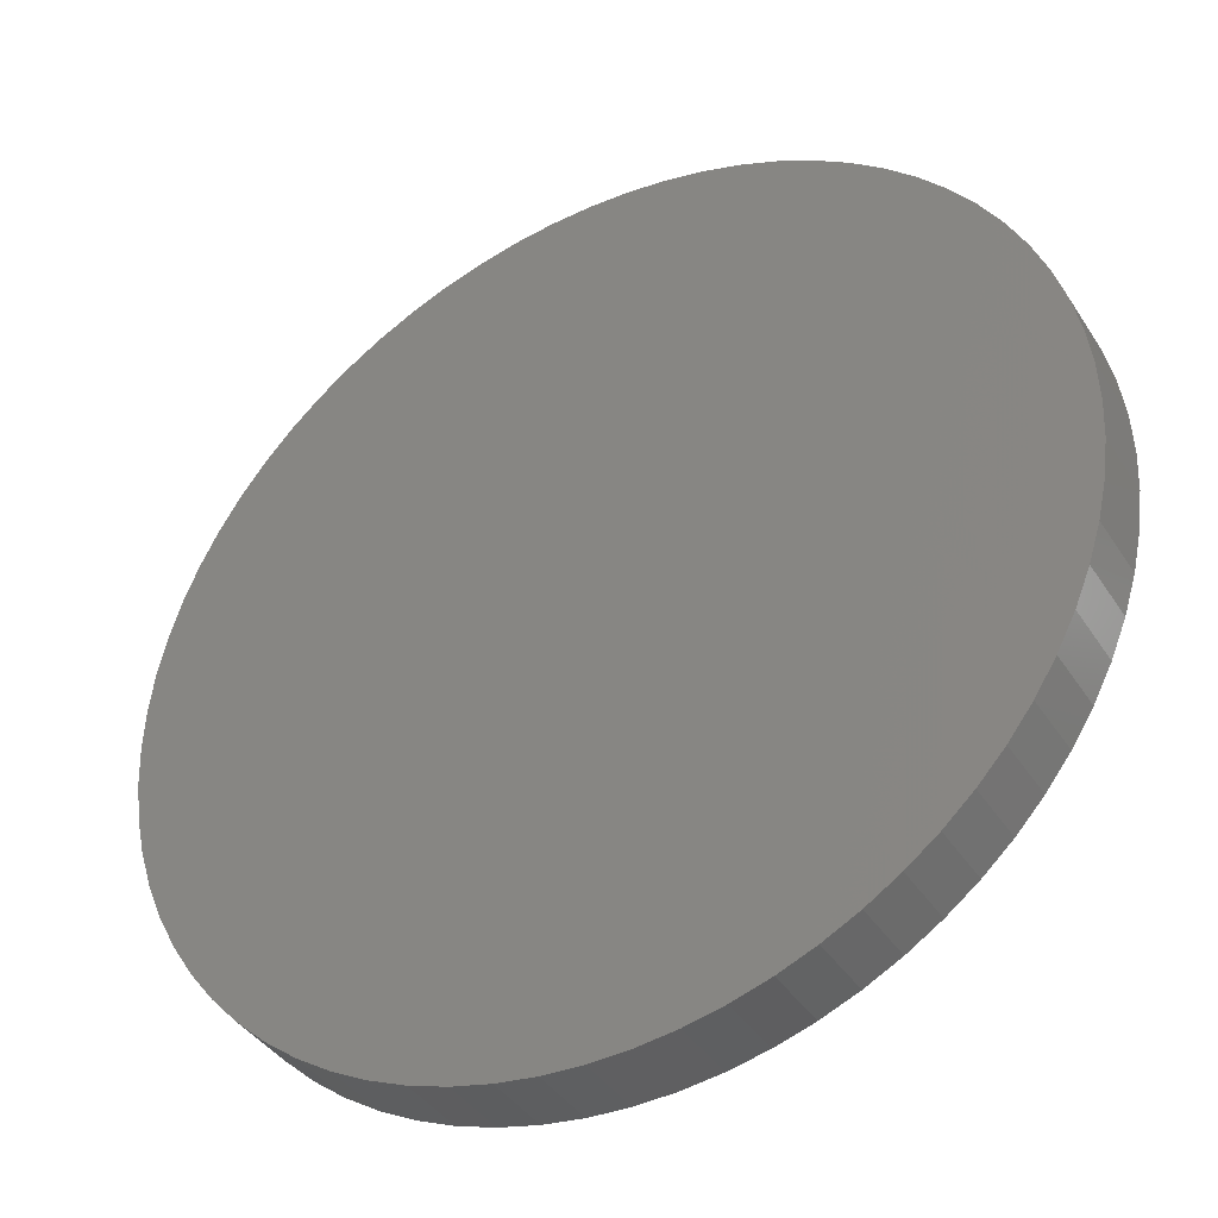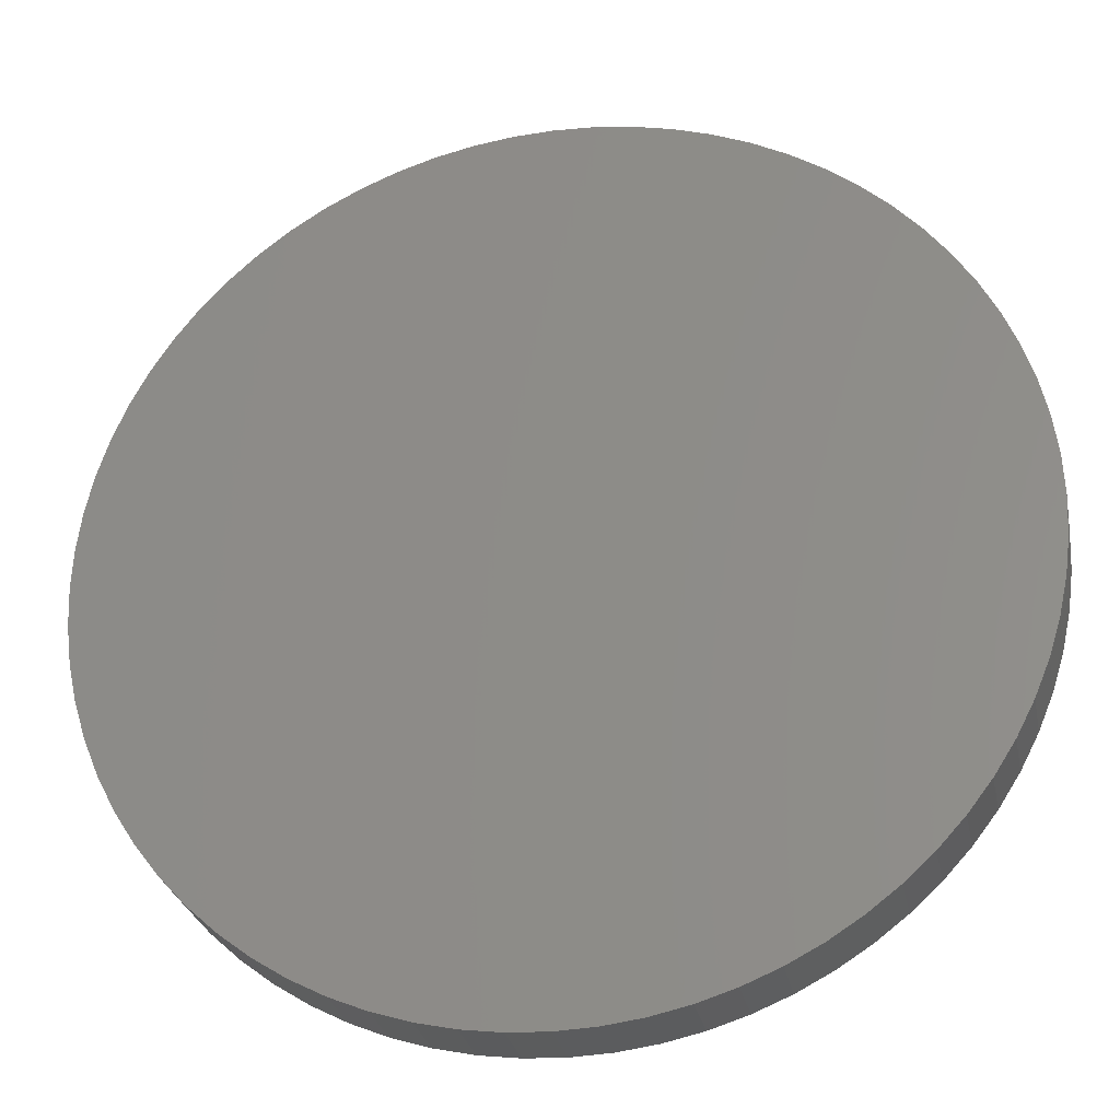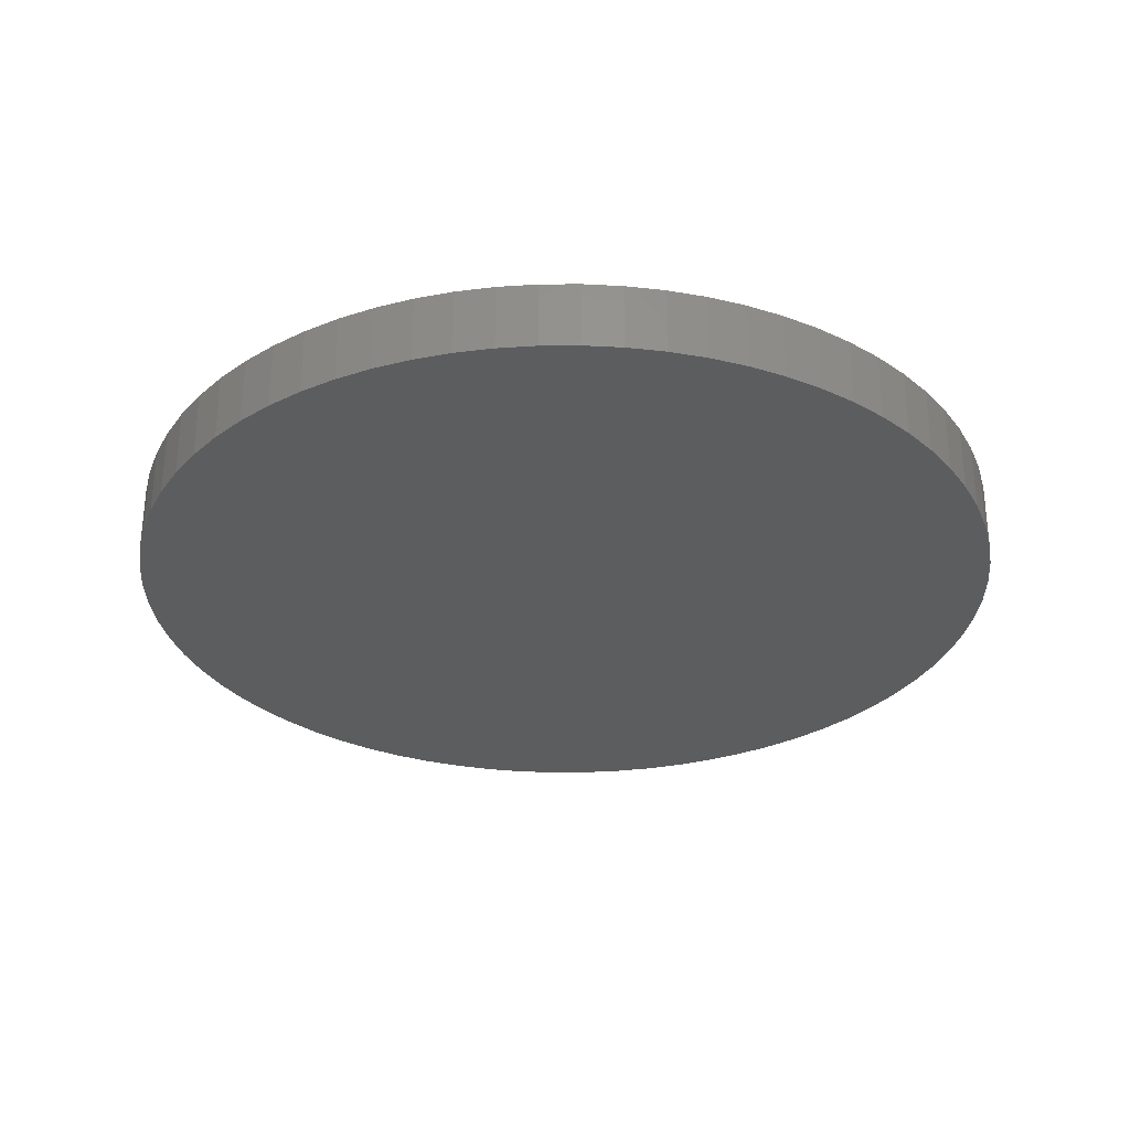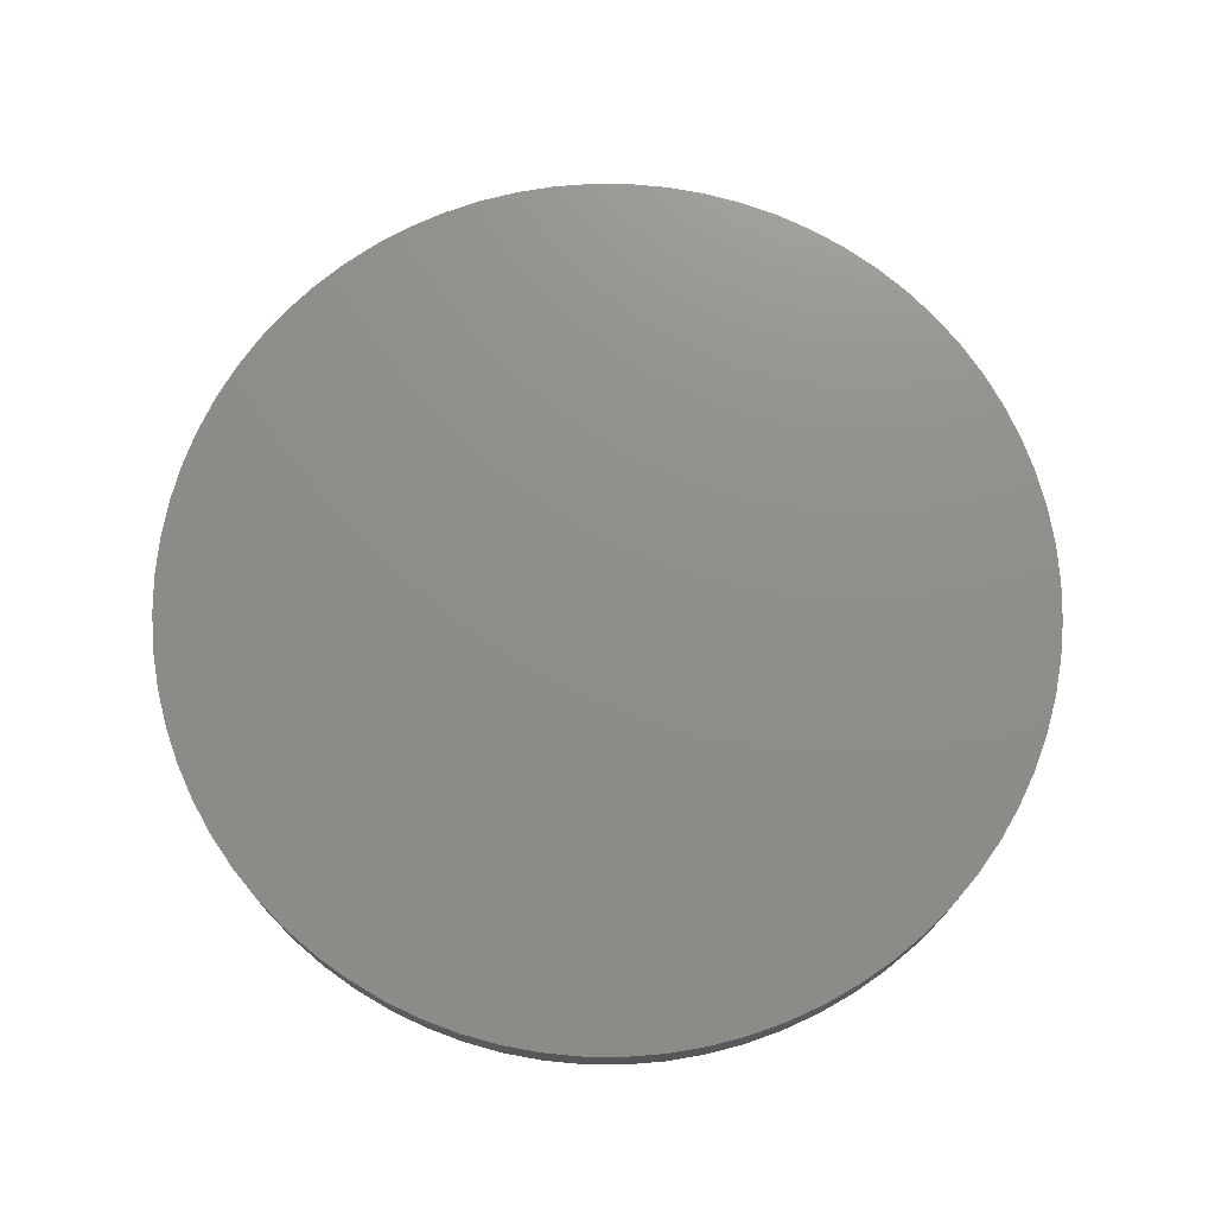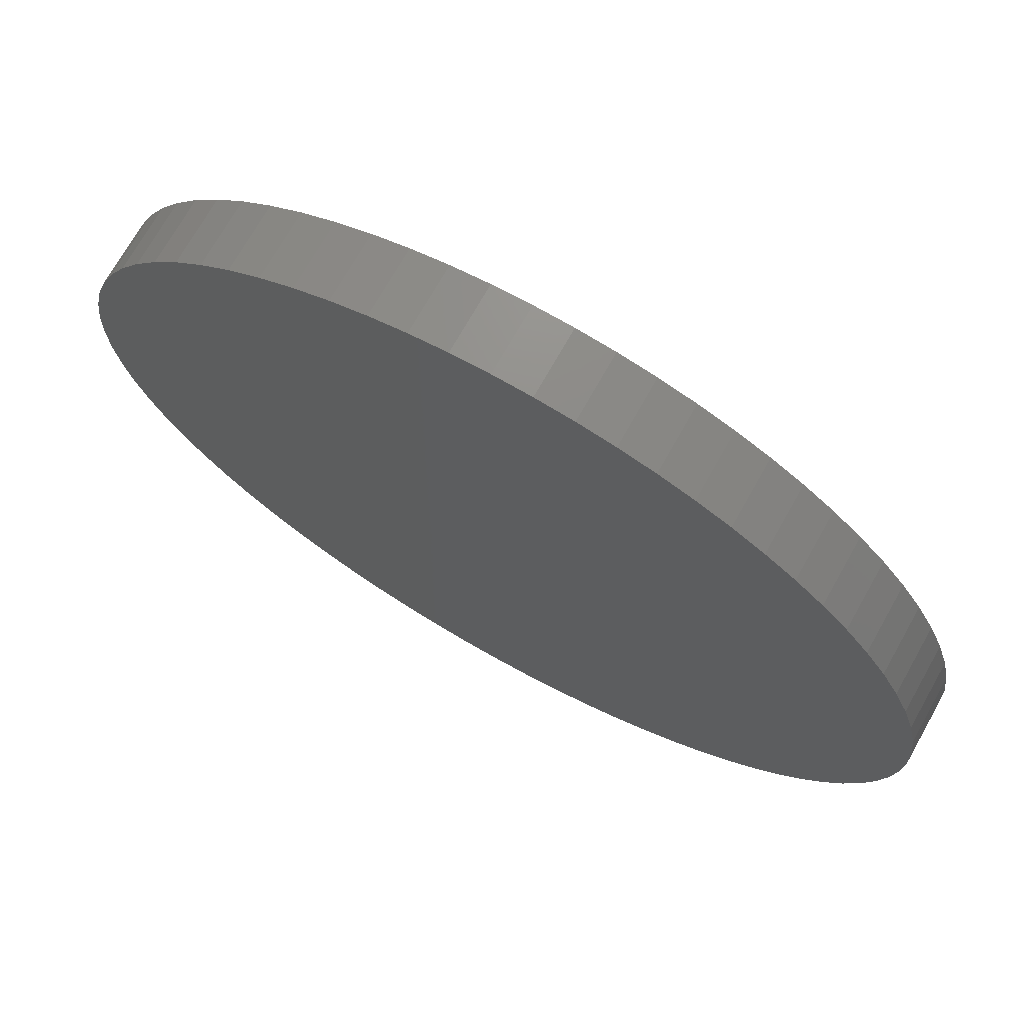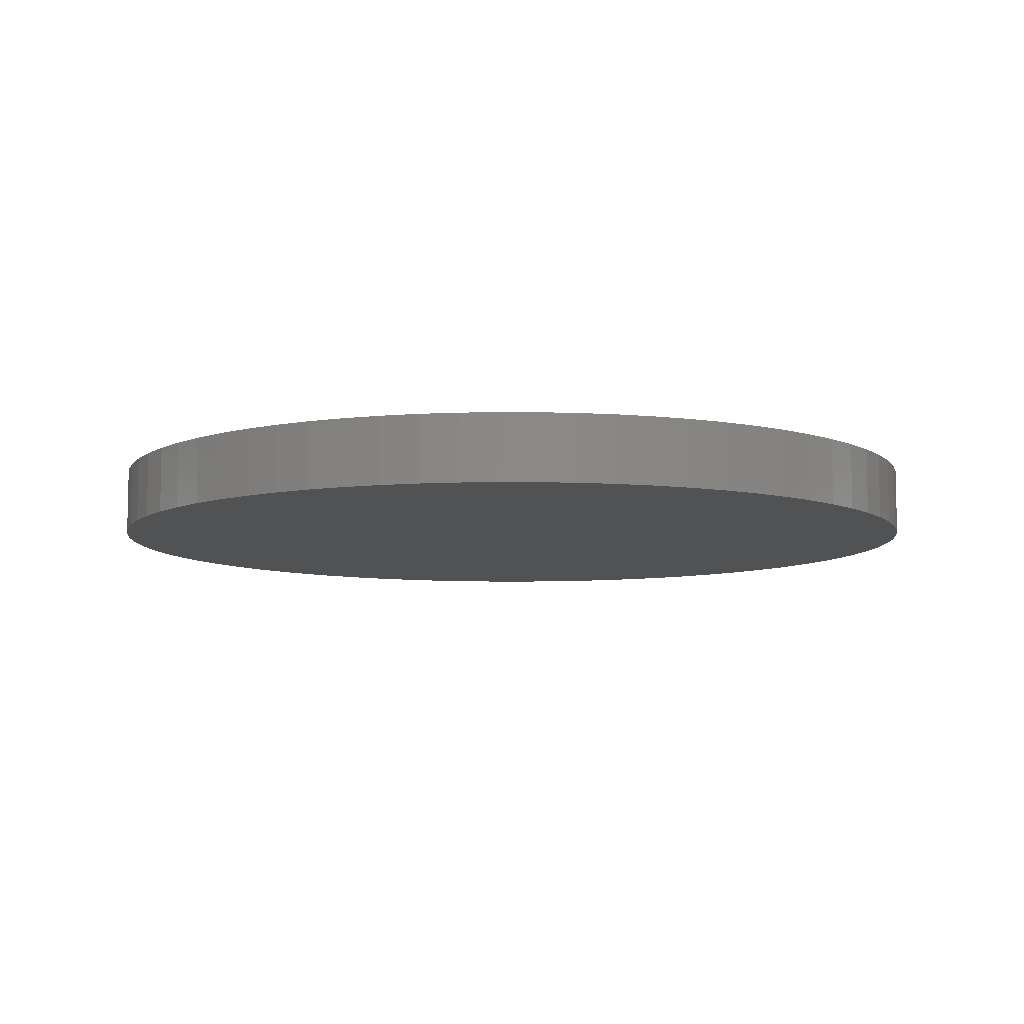
<metadata>
{"format":"stl","ext":"stl","renderer":"f3d","projection":"perspective","resolution":1024,"background":"white","views":[{"elev":-39.4,"azim":-150.5,"up":"+Y"},{"elev":-28.0,"azim":11.3,"up":"+Y"},{"elev":-30.4,"azim":68.1,"up":"+Z"},{"elev":73.6,"azim":-87.0,"up":"+Z"},{"elev":71.9,"azim":29.4,"up":"+Y"},{"elev":-8.1,"azim":-108.2,"up":"+Z"}]}
</metadata>
<code>
# stl→obj: 144 verts, 284 faces
v 8.356 -9.959 0
v 9.192 -9.192 0
v 9.959 -8.356 0
v 7.456 10.65 -0
v 9.192 9.192 -0
v 8.356 9.959 -0
v -10.65 7.456 -0
v -9.192 9.192 -0
v -9.959 8.356 -0
v -8.356 9.959 -0
v 5.494 -11.78 0
v 7.456 -10.65 0
v 6.5 -11.26 0
v 12.22 4.446 -0
v 9.959 8.356 -0
v 10.65 7.456 -0
v 11.26 6.5 -0
v 11.78 5.494 -0
v -12.22 4.446 -0
v -11.26 6.5 -0
v -11.78 5.494 -0
v 3.365 -12.56 0
v 4.446 -12.22 0
v 3.365 12.56 -0
v 5.494 11.78 -0
v 4.446 12.22 -0
v 2.257 -12.8 0
v 12.8 2.257 -0
v 12.56 3.365 -0
v -12.95 1.133 -0
v -12.56 3.365 -0
v -12.8 2.257 -0
v 1.133 12.95 -0
v 2.257 12.8 -0
v 6.5 11.26 -0
v 12.95 1.133 -0
v 0 -13 0
v 1.133 -12.95 0
v -12.95 -1.133 0
v -13 -0 -0
v -2.257 -12.8 0
v -1.133 -12.95 0
v 12.8 -2.257 0
v 12.95 -1.133 0
v 13 -0 -0
v -12.56 -3.365 0
v -12.8 -2.257 0
v -4.446 -12.22 0
v -3.365 -12.56 0
v -2.257 12.8 -0
v -0 13 -0
v -1.133 12.95 -0
v 12.56 -3.365 0
v -6.5 -11.26 0
v -5.494 -11.78 0
v -12.22 -4.446 0
v -11.78 -5.494 0
v 11.78 -5.494 0
v 12.22 -4.446 0
v -5.494 11.78 -0
v -10.65 -7.456 0
v -7.456 -10.65 0
v -3.365 12.56 -0
v -4.446 12.22 -0
v -11.26 -6.5 0
v -9.959 -8.356 0
v -9.192 -9.192 0
v 10.65 -7.456 0
v 11.26 -6.5 0
v -8.356 -9.959 0
v -6.5 11.26 -0
v -7.456 10.65 -0
v 12.95 -1.133 -2
v 13 -0 -2
v 12.8 -2.257 -2
v 12.56 -3.365 -2
v 12.22 -4.446 -2
v 11.78 -5.494 -2
v 11.26 -6.5 -2
v 10.65 -7.456 -2
v 9.959 -8.356 -2
v 9.192 -9.192 -2
v 8.356 -9.959 -2
v 7.456 -10.65 -2
v 6.5 -11.26 -2
v 5.494 -11.78 -2
v 4.446 -12.22 -2
v 3.365 -12.56 -2
v 2.257 -12.8 -2
v 1.133 -12.95 -2
v 0 -13 -2
v -1.133 -12.95 -2
v -2.257 -12.8 -2
v -3.365 -12.56 -2
v -4.446 -12.22 -2
v -5.494 -11.78 -2
v -6.5 -11.26 -2
v -7.456 -10.65 -2
v -8.356 -9.959 -2
v -9.192 -9.192 -2
v -9.959 -8.356 -2
v -10.65 -7.456 -2
v -11.26 -6.5 -2
v -11.78 -5.494 -2
v -12.22 -4.446 -2
v -12.56 -3.365 -2
v -12.8 -2.257 -2
v -12.95 -1.133 -2
v -13 -0 -2
v -12.95 1.133 -2
v -12.8 2.257 -2
v -12.56 3.365 -2
v -12.22 4.446 -2
v -11.78 5.494 -2
v -11.26 6.5 -2
v -10.65 7.456 -2
v -9.959 8.356 -2
v -9.192 9.192 -2
v -8.356 9.959 -2
v -7.456 10.65 -2
v -6.5 11.26 -2
v -5.494 11.78 -2
v -4.446 12.22 -2
v -3.365 12.56 -2
v -2.257 12.8 -2
v -1.133 12.95 -2
v -0 13 -2
v 1.133 12.95 -2
v 2.257 12.8 -2
v 3.365 12.56 -2
v 4.446 12.22 -2
v 5.494 11.78 -2
v 6.5 11.26 -2
v 7.456 10.65 -2
v 8.356 9.959 -2
v 9.192 9.192 -2
v 9.959 8.356 -2
v 10.65 7.456 -2
v 11.26 6.5 -2
v 11.78 5.494 -2
v 12.22 4.446 -2
v 12.56 3.365 -2
v 12.8 2.257 -2
v 12.95 1.133 -2
f 1 2 3
f 4 5 6
f 7 8 9
f 7 10 8
f 11 12 1
f 11 13 12
f 14 15 5
f 14 16 15
f 14 17 16
f 14 18 17
f 14 5 4
f 19 20 21
f 19 7 20
f 22 23 11
f 22 1 3
f 22 11 1
f 24 25 26
f 27 3 10
f 27 10 7
f 27 22 3
f 28 29 14
f 30 31 32
f 30 19 31
f 30 7 19
f 33 24 34
f 33 35 25
f 33 4 35
f 33 36 28
f 37 38 27
f 37 7 30
f 37 27 7
f 33 28 14
f 33 14 4
f 33 25 24
f 39 30 40
f 41 42 37
f 41 37 30
f 43 44 45
f 46 39 47
f 43 45 36
f 46 30 39
f 48 49 41
f 50 51 52
f 50 33 51
f 53 36 33
f 53 43 36
f 53 33 50
f 54 55 48
f 54 56 57
f 54 46 56
f 54 41 30
f 54 48 41
f 54 30 46
f 58 59 53
f 60 53 50
f 61 62 54
f 60 63 64
f 61 57 65
f 60 50 63
f 61 54 57
f 66 62 61
f 67 62 66
f 68 69 58
f 67 70 62
f 68 58 53
f 68 53 60
f 3 68 60
f 3 71 72
f 3 60 71
f 10 3 72
f 73 45 44
f 73 74 45
f 75 44 43
f 75 73 44
f 76 43 53
f 76 75 43
f 77 53 59
f 77 76 53
f 78 59 58
f 78 58 69
f 78 77 59
f 79 78 69
f 80 69 68
f 80 68 3
f 80 79 69
f 81 80 3
f 82 3 2
f 82 81 3
f 83 2 1
f 83 82 2
f 84 1 12
f 84 83 1
f 85 12 13
f 85 13 11
f 85 84 12
f 86 85 11
f 87 86 11
f 87 11 23
f 88 87 23
f 88 23 22
f 88 22 27
f 89 88 27
f 89 27 38
f 90 89 38
f 91 90 38
f 91 38 37
f 92 37 42
f 92 42 41
f 92 91 37
f 93 41 49
f 93 92 41
f 94 93 49
f 95 49 48
f 95 94 49
f 96 48 55
f 96 95 48
f 97 55 54
f 97 96 55
f 98 54 62
f 98 97 54
f 99 62 70
f 99 98 62
f 100 70 67
f 100 99 70
f 101 67 66
f 101 66 61
f 101 100 67
f 102 101 61
f 103 61 65
f 103 102 61
f 104 65 57
f 104 103 65
f 105 57 56
f 105 104 57
f 106 56 46
f 106 105 56
f 107 46 47
f 107 106 46
f 108 47 39
f 108 39 40
f 108 107 47
f 109 108 40
f 110 40 30
f 110 109 40
f 111 110 30
f 111 30 32
f 112 111 32
f 112 32 31
f 113 112 31
f 113 31 19
f 114 113 19
f 114 19 21
f 115 114 21
f 115 21 20
f 116 115 20
f 116 20 7
f 116 7 9
f 117 116 9
f 118 117 9
f 118 9 8
f 119 118 8
f 119 8 10
f 120 119 10
f 120 10 72
f 121 120 72
f 121 72 71
f 122 121 71
f 122 71 60
f 123 122 60
f 123 60 64
f 124 64 63
f 124 123 64
f 125 63 50
f 125 124 63
f 126 50 52
f 126 125 50
f 127 52 51
f 127 126 52
f 128 51 33
f 128 127 51
f 129 33 34
f 129 34 24
f 129 128 33
f 130 129 24
f 131 24 26
f 131 130 24
f 132 26 25
f 132 131 26
f 133 25 35
f 133 132 25
f 134 35 4
f 134 133 35
f 135 4 6
f 135 134 4
f 136 6 5
f 136 135 6
f 137 136 5
f 137 5 15
f 138 137 15
f 138 15 16
f 139 138 16
f 139 16 17
f 140 139 17
f 140 17 18
f 141 140 18
f 141 18 14
f 142 141 14
f 142 14 29
f 143 142 29
f 143 29 28
f 144 143 28
f 144 28 36
f 144 36 45
f 74 144 45
f 99 100 101
f 117 118 119
f 98 104 133
f 98 101 104
f 98 133 136
f 98 99 101
f 139 136 137
f 139 137 138
f 121 119 120
f 97 98 136
f 140 136 139
f 141 97 136
f 122 117 119
f 141 136 140
f 122 119 121
f 95 96 97
f 123 114 115
f 123 115 116
f 123 116 117
f 123 117 122
f 143 141 142
f 93 94 95
f 93 95 97
f 112 113 114
f 144 141 143
f 125 123 124
f 91 92 93
f 110 111 112
f 110 125 126
f 110 112 114
f 110 114 123
f 89 90 91
f 110 123 125
f 89 97 141
f 127 110 126
f 89 144 74
f 89 93 97
f 89 141 144
f 89 91 93
f 75 74 73
f 128 110 127
f 75 89 74
f 77 75 76
f 107 108 109
f 107 109 110
f 130 128 129
f 79 77 78
f 104 110 128
f 104 107 110
f 104 128 130
f 104 105 106
f 104 106 107
f 104 130 131
f 104 131 132
f 81 77 79
f 133 104 132
f 81 79 80
f 81 86 87
f 81 87 88
f 81 88 89
f 81 89 75
f 81 75 77
f 82 83 84
f 82 84 85
f 82 85 86
f 82 86 81
f 135 133 134
f 101 102 103
f 101 103 104
f 136 133 135

</code>
